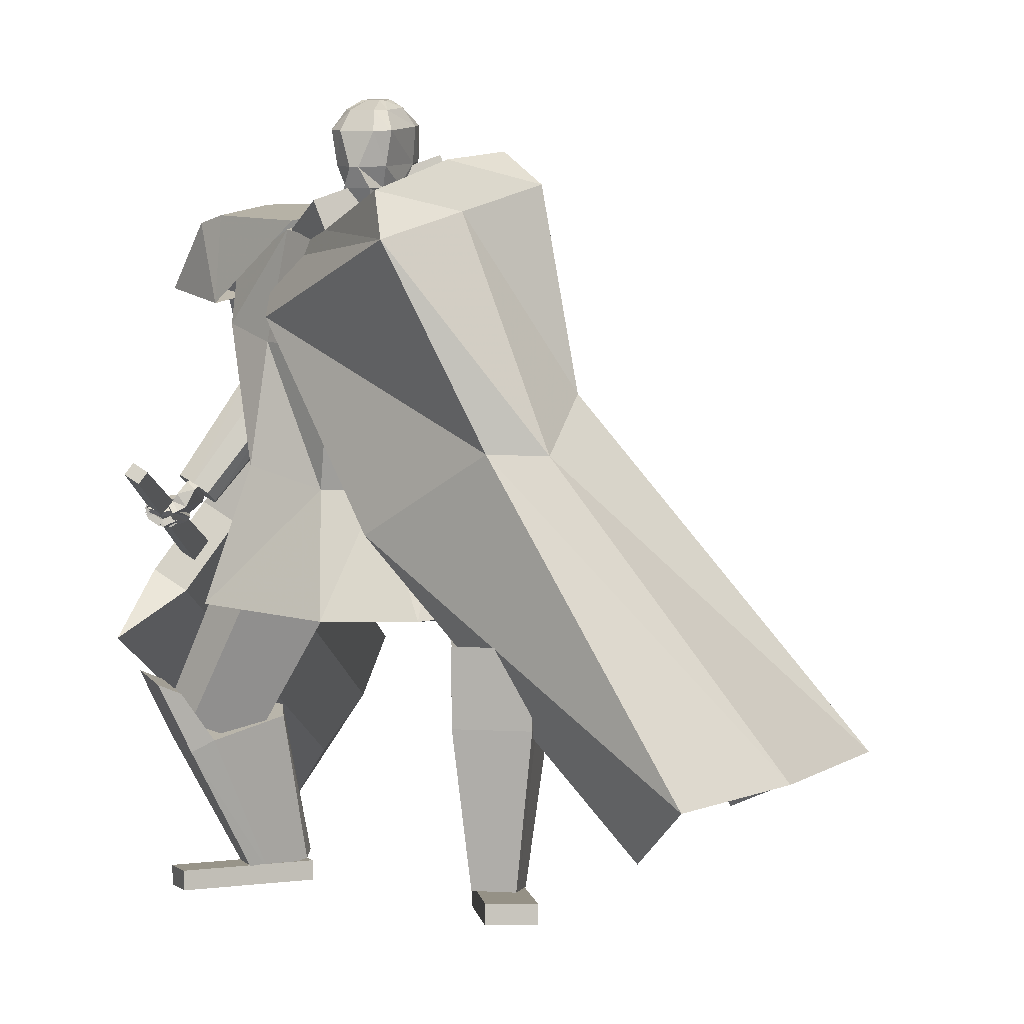
<metadata>
{"format":"obj","ext":"obj","renderer":"f3d","projection":"perspective","resolution":1024,"background":"white","views":[{"elev":-1.2,"azim":9.3,"up":"+Y"}]}
</metadata>
<code>
o Cube.004
v 1.845 0.3691 1.286
v -0.82 4.415 0.1886
v 2.228 0.5761 -1.086
v -0.09505 4.76 -0.4316
v 2.188 0.7397 1.831
v 0.1809 4.715 1.602
v 3.283 1.054 0.3359
v 0.9105 5.044 0.8981
v -0.8024 3.996 0.5409
v 0.1382 4.402 -0.4498
v 1.176 4.807 0.9883
v 0.2541 4.377 1.775
v 0.8976 2.969 -0.2225
v 1.391 3.434 0.8085
v 0.8935 3.006 1.512
v -0.01729 2.497 0.9763
v 0.4427 4.912 0.2794
v 2.85 0.9116 1.582
v 0.6029 4.942 1.315
v 0.7152 4.592 1.382
v -0.3064 4.543 0.8988
v 1.292 2.996 1.404
v -0.8272 4.468 0.2097
v -0.1022 4.813 -0.4106
v -0.38 4.743 0.9234
v 0.3663 5.114 0.3021
v 0.9005 -0.004716 1.588
v 0.9034 0.134 1.592
v 0.6547 0.02249 0.6777
v 0.6575 0.1612 0.681
v 1.228 -0.009304 1.5
v 1.231 0.1294 1.503
v 0.9821 0.0179 0.5892
v 0.985 0.1566 0.5925
v -0.05292 4.627 0.7086
v 0.05311 5.444 0.6397
v -0.01639 4.66 0.5636
v 0.07413 5.462 0.5562
v 0.1413 5.418 0.5035
v 0.2337 5.31 0.3883
v 0.2122 5.076 0.2899
v 0.1678 4.907 0.4322
v 0.1697 4.834 0.4237
v 0.08637 5.365 0.7439
v 0.131 5.215 0.8184
v 0.08321 4.981 0.7713
v 0.04876 4.846 0.6966
v 0.06687 4.795 0.5987
v -0.02857 4.649 0.6119
v 0.06713 5.456 0.584
v 0.1406 4.808 0.5391
v 0.1353 4.878 0.5612
v 0.2036 5.042 0.4416
v 0.233 5.283 0.5086
v 0.1565 5.405 0.5606
v 0.03017 5.469 0.5466
v -0.08193 4.629 0.7016
v -0.04541 4.661 0.5566
v 0.009149 5.45 0.6301
v -0.02477 4.733 0.7376
v -0.02257 4.83 0.7978
v -0.09031 4.968 0.8498
v 0.01643 5.206 0.8656
v 0.006144 5.355 0.7994
v 0.07422 4.832 0.3993
v 0.07489 4.916 0.4108
v 0.1538 5.106 0.1941
v 0.1619 5.334 0.2878
v 0.1039 5.441 0.4114
v 0.02317 5.463 0.5744
v -0.05758 4.65 0.605
v -0.1689 4.636 0.6812
v -0.123 5.456 0.5981
v -0.1324 4.668 0.5362
v -0.102 5.475 0.5146
v -0.1439 5.439 0.4362
v -0.1889 5.34 0.2886
v -0.1574 5.102 0.2026
v -0.2039 4.933 0.3444
v -0.2116 4.861 0.3337
v -0.2094 5.386 0.6741
v -0.3022 5.246 0.7162
v -0.2701 5.006 0.6878
v -0.2244 4.865 0.6321
v -0.2036 4.814 0.5348
v -0.1446 4.657 0.5845
v -0.109 5.468 0.5424
v -0.2407 4.835 0.4491
v -0.2364 4.905 0.4734
v -0.2218 5.072 0.3412
v -0.2454 5.317 0.3957
v -0.1845 5.429 0.4801
v -0.05788 5.475 0.5258
v -0.1399 4.633 0.688
v -0.1034 4.665 0.5429
v -0.0789 5.457 0.6093
v -0.1927 4.745 0.698
v -0.2084 4.843 0.754
v -0.1531 4.972 0.8349
v -0.2228 5.223 0.8091
v -0.1644 5.367 0.7592
v -0.1164 4.846 0.3543
v -0.111 4.929 0.3669
v -0.05895 5.121 0.1439
v -0.07734 5.351 0.2313
v -0.06666 5.453 0.3711
v -0.06488 5.469 0.5537
v -0.1156 4.655 0.5913
v 1.255 2.038 0.4437
v 0.404 4.669 1.414
v 1.261 2.041 -0.195
v 0.7653 4.841 1.105
v -0 1.921 -0.6704
v 0.2045 4.82 -0.01283
v 0 1.921 0.9191
v -0.3648 4.505 0.7753
v 0.9264 4.259 0.937
v 0.5015 4.052 1.327
v -0.2874 3.741 0.8312
v 0.1537 4.048 -0.306
v 0.5203 4.887 0.5048
v 0.3336 1.921 0.9191
v 0.3336 1.921 -0.6704
v -0.06489 4.602 1.039
v 0.1867 3.846 1.062
v 0.8782 4.174 0.5545
v -1.254 2.035 0.432
v -1.254 2.035 -0.2104
v -0.8858 4.151 -0.5108
v -1.149 3.99 0.1143
v -0.2153 4.855 -0.1593
v -0.3336 1.921 0.9191
v -0.3336 1.921 -0.6704
v -0.6607 4.598 0.5036
v -0.8277 3.84 0.3829
v -0.5825 4.106 -0.5066
v 0.9619 3.006 -0.1345
v 0.9333 2.992 0.4887
v -0 2.813 -0.3512
v 0.4551 2.813 -0.3109
v 0.4107 2.813 0.5596
v -0.000363 2.813 0.6046
v -0.9269 2.992 -0.2362
v -0.9366 2.987 0.421
v -0.4551 2.813 -0.3109
v -0.4107 2.813 0.5596
v -0.9591 4.478 -0.2987
v -1.12 4.382 0.07248
v -1.239 4.755 0.08105
v -1.008 4.877 -0.3516
v -0.9597 4.311 -0.5376
v -1.283 4.14 0.06678
v -0.2295 4.856 -0.1675
v -0.6169 4.651 0.5566
v -1.221 4.821 -0.4115
v -1.415 4.718 -0.04834
v -1.533 4.377 -0.6624
v -1.695 4.291 -0.3594
v 0.6904 1.333 1.132
v 0.2897 2.587 0.3792
v 0.7564 1.088 0.7249
v 0.3724 2.279 -0.1305
v 1.154 1.458 1.132
v 0.8698 2.743 0.3791
v 1.219 1.213 0.7244
v 0.9525 2.436 -0.1306
v 0.9953 1.123 0.6783
v 0.6718 2.323 -0.1883
v 0.9039 1.463 1.244
v 0.557 2.749 0.5193
v -1.614 1.387 -0.3191
v -0.9722 2.729 -0.02296
v -1.224 1.232 -0.5517
v -0.4849 2.534 -0.314
v -1.448 1.196 0.08818
v -0.7635 2.489 0.487
v -1.058 1.04 -0.1444
v -0.2757 2.294 0.1959
v -1.097 1.118 -0.3744
v -0.3249 2.392 -0.09211
v -1.639 1.335 -0.05151
v -1.002 2.662 0.3121
v 0.716 0.157 1.041
v 0.6352 1.767 1.342
v 0.7165 0.1578 0.6463
v 1.014 0.1503 1.041
v 1.166 1.755 1.343
v 1.015 0.1511 0.6467
v 0.7161 0.1572 0.9399
v 0.6328 1.651 1.205
v 1.015 0.1505 0.9402
v 1.164 1.64 1.205
v 0.6233 1.228 1.253
v 0.6247 1.254 0.5509
v 1.156 1.242 0.5515
v 1.154 1.216 1.253
v 1.155 1.241 1.074
v 0.6241 1.253 1.073
v 0.8657 0.1546 0.5723
v 0.8652 0.1537 1.041
v 0.9007 1.761 1.342
v 0.8983 1.645 1.205
v 0.8653 0.1539 0.94
v 0.8888 1.222 1.253
v 0.8944 1.243 0.4842
v -1.231 0.1382 -0.5933
v -1.866 1.561 -0.08249
v -0.8976 0.2647 -0.7616
v -1.084 0.08818 -0.3387
v -1.604 1.472 0.3706
v -0.7501 0.2147 -0.507
v -1.146 0.1705 -0.6364
v -1.727 1.497 -0.1758
v -0.9983 0.1205 -0.3817
v -1.464 1.408 0.2773
v -1.682 1.087 -0.2822
v -1.094 1.335 -0.5743
v -0.8314 1.246 -0.1212
v -1.42 0.9977 0.1709
v -1.273 1.078 0.1017
v -1.535 1.167 -0.3514
v -0.7611 0.2635 -0.666
v -1.157 0.1132 -0.466
v -1.735 1.517 0.144
v -1.596 1.453 0.05078
v -1.072 0.1455 -0.509
v -1.551 1.042 -0.05562
v -0.8998 1.314 -0.3794
v -1.699 0.0242 -0.362
v -1.702 0.1627 -0.3546
v -0.8748 0.0695 -0.82
v -0.8783 0.208 -0.8126
v -1.534 0.01241 -0.06598
v -1.537 0.1509 -0.05852
v -0.7096 0.05771 -0.524
v -0.7131 0.1962 -0.5165
v -1.025 4.639 -0.3664
v -0.9622 3.887 -0.9195
v -0.8167 3.833 -0.8341
v -0.8982 4.582 -0.2758
v -1.128 3.925 -0.977
v -1.179 4.675 -0.4264
v -1.253 3.863 -0.8873
v -1.302 4.597 -0.3345
v -0.9016 3.763 -0.6901
v -0.9363 4.488 -0.1394
v -1.199 4.451 -0.112
v -1.134 3.68 -0.6625
v -0.98 3.655 -0.6041
v -1.052 4.422 -0.05108
v -1.27 3.731 -0.7497
v -1.325 4.499 -0.2012
v -1.067 3.673 -0.6457
v -1.584 2.893 -0.4742
v -1.69 2.955 -0.5028
v -1.207 3.757 -0.6824
v -1.479 2.822 -0.4766
v -0.9277 3.579 -0.6514
v -1.452 2.77 -0.594
v -0.8922 3.511 -0.8118
v -1.727 2.945 -0.628
v -1.257 3.743 -0.852
v -1.082 3.579 -1.013
v -1.595 2.822 -0.7479
v -1.699 2.894 -0.7465
v -1.223 3.673 -1.012
v -1.489 2.759 -0.7194
v -0.9419 3.496 -0.9777
v -1.201 3.614 -0.9482
v -0.9885 3.722 -0.6741
v -1.04 3.407 -0.9203
v -1.211 3.838 -0.7286
v -1.171 3.694 -0.7478
v -0.8695 3.857 -0.7946
v -1.018 3.477 -0.7077
v -1.095 3.97 -0.8695
v -1.635 2.838 -0.7354
v -1.774 2.649 -0.5958
v -1.582 2.768 -0.7235
v -1.721 2.599 -0.5843
v -1.627 2.908 -0.4677
v -1.768 2.679 -0.4644
v -1.563 2.849 -0.4332
v -1.725 2.639 -0.421
v -1.753 2.677 -0.6627
v -1.69 2.623 -0.6638
v -1.715 2.677 -0.394
v -1.749 2.731 -0.4179
v -1.682 2.686 -0.7315
v -1.624 2.723 -0.4209
v -1.692 2.817 -0.4303
v -1.71 2.751 -0.7579
v -1.723 2.712 -0.6726
v -1.663 2.656 -0.6781
v -1.682 2.69 -0.4043
v -1.729 2.765 -0.4382
v -1.725 2.691 -0.653
v -1.819 2.634 -0.6589
v -1.696 2.643 -0.6602
v -1.791 2.586 -0.666
v -1.724 2.682 -0.588
v -1.819 2.625 -0.5938
v -1.695 2.634 -0.5952
v -1.79 2.578 -0.6008
v -1.805 2.621 -0.6668
v -1.899 2.675 -0.687
v -1.834 2.574 -0.6593
v -1.928 2.628 -0.6795
v -1.811 2.635 -0.6029
v -1.905 2.689 -0.6231
v -1.84 2.587 -0.5954
v -1.934 2.641 -0.6156
v -1.894 2.652 -0.681
v -1.844 2.746 -0.7105
v -1.944 2.675 -0.6939
v -1.893 2.769 -0.7234
v -1.9 2.675 -0.6195
v -1.849 2.768 -0.649
v -1.95 2.697 -0.6324
v -1.899 2.791 -0.662
v -1.796 2.616 -0.6465
v -1.823 2.621 -0.6534
v -1.797 2.582 -0.6461
v -1.837 2.587 -0.6499
v -1.796 2.618 -0.6075
v -1.829 2.622 -0.6133
v -1.798 2.584 -0.6071
v -1.835 2.588 -0.6115
v -1.902 2.656 -0.6678
v -1.915 2.678 -0.6755
v -1.922 2.635 -0.6664
v -1.942 2.667 -0.6768
v -1.905 2.666 -0.6298
v -1.921 2.689 -0.6378
v -1.924 2.644 -0.6276
v -1.947 2.673 -0.6376
v -1.734 2.665 -0.6252
v -1.844 2.665 -0.6171
v -1.734 2.609 -0.6268
v -1.845 2.608 -0.6187
v -1.73 2.663 -0.5598
v -1.84 2.663 -0.5516
v -1.73 2.607 -0.5614
v -1.84 2.606 -0.5533
v -1.839 2.667 -0.6128
v -1.917 2.743 -0.5964
v -1.878 2.627 -0.6183
v -1.957 2.703 -0.6018
v -1.836 2.656 -0.5482
v -1.915 2.732 -0.5318
v -1.876 2.616 -0.5537
v -1.954 2.692 -0.5373
v -1.918 2.707 -0.5988
v -1.843 2.786 -0.6166
v -1.959 2.746 -0.6001
v -1.884 2.825 -0.6179
v -1.912 2.716 -0.534
v -1.837 2.795 -0.5518
v -1.953 2.755 -0.5354
v -1.878 2.834 -0.5532
v -1.824 2.64 -0.6044
v -1.852 2.667 -0.5985
v -1.852 2.612 -0.6083
v -1.88 2.639 -0.6024
v -1.822 2.633 -0.5653
v -1.851 2.66 -0.5593
v -1.85 2.605 -0.5691
v -1.879 2.632 -0.5632
v -1.915 2.727 -0.5854
v -1.943 2.755 -0.5795
v -1.943 2.699 -0.5893
v -1.971 2.726 -0.5833
v -1.913 2.72 -0.5462
v -1.942 2.748 -0.5403
v -1.941 2.692 -0.5501
v -1.969 2.72 -0.5442
v -1.739 2.664 -0.5572
v -1.83 2.625 -0.543
v -1.718 2.618 -0.5541
v -1.809 2.579 -0.5398
v -1.733 2.671 -0.4987
v -1.823 2.632 -0.4844
v -1.712 2.625 -0.4955
v -1.803 2.585 -0.4813
v -1.822 2.629 -0.5409
v -1.903 2.684 -0.5241
v -1.85 2.586 -0.5367
v -1.931 2.642 -0.5198
v -1.811 2.627 -0.4827
v -1.892 2.683 -0.4659
v -1.839 2.585 -0.4784
v -1.92 2.64 -0.4616
v -1.892 2.669 -0.522
v -1.853 2.76 -0.5126
v -1.939 2.688 -0.5183
v -1.9 2.78 -0.509
v -1.89 2.662 -0.4631
v -1.851 2.753 -0.4538
v -1.937 2.682 -0.4594
v -1.898 2.773 -0.4501
v -1.803 2.608 -0.5325
v -1.832 2.628 -0.5264
v -1.822 2.578 -0.5295
v -1.852 2.598 -0.5234
v -1.796 2.607 -0.4972
v -1.825 2.627 -0.4911
v -1.816 2.577 -0.4942
v -1.845 2.597 -0.4881
v -1.901 2.663 -0.5126
v -1.912 2.686 -0.5076
v -1.925 2.648 -0.5097
v -1.939 2.674 -0.5046
v -1.892 2.667 -0.4775
v -1.911 2.686 -0.472
v -1.918 2.645 -0.4743
v -1.935 2.67 -0.4691
v -1.747 2.693 -0.4761
v -1.815 2.679 -0.4505
v -1.733 2.666 -0.4526
v -1.801 2.653 -0.427
v -1.741 2.724 -0.445
v -1.81 2.71 -0.4193
v -1.727 2.697 -0.4214
v -1.796 2.684 -0.3958
v -1.822 2.683 -0.4487
v -1.889 2.712 -0.436
v -1.829 2.656 -0.4225
v -1.896 2.685 -0.4098
v -1.805 2.709 -0.4175
v -1.872 2.738 -0.4048
v -1.811 2.682 -0.3914
v -1.878 2.712 -0.3787
v -1.874 2.717 -0.4324
v -1.885 2.787 -0.4536
v -1.911 2.712 -0.4271
v -1.923 2.782 -0.4483
v -1.869 2.73 -0.3905
v -1.881 2.8 -0.4116
v -1.907 2.725 -0.3852
v -1.918 2.796 -0.4063
v -1.805 2.682 -0.4429
v -1.828 2.682 -0.4353
v -1.797 2.664 -0.4262
v -1.825 2.664 -0.4179
v -1.798 2.698 -0.4236
v -1.818 2.702 -0.4175
v -1.794 2.68 -0.4065
v -1.819 2.681 -0.399
v -1.878 2.706 -0.4226
v -1.885 2.725 -0.4244
v -1.889 2.693 -0.4098
v -1.906 2.719 -0.4187
v -1.871 2.714 -0.3971
v -1.878 2.734 -0.3999
v -1.889 2.706 -0.3887
v -1.902 2.728 -0.3934
v -1.67 2.762 -0.734
v -1.736 2.797 -0.7304
v -1.697 2.712 -0.7293
v -1.763 2.748 -0.7257
v -1.664 2.766 -0.6619
v -1.73 2.801 -0.6583
v -1.691 2.716 -0.6572
v -1.757 2.751 -0.6537
v -1.751 2.817 -0.7166
v -1.824 2.816 -0.7318
v -1.746 2.765 -0.7385
v -1.819 2.764 -0.7538
v -1.764 2.788 -0.6515
v -1.838 2.787 -0.6667
v -1.759 2.736 -0.6734
v -1.833 2.735 -0.6887
v -1.859 2.806 -0.7333
v -1.923 2.767 -0.7344
v -1.832 2.763 -0.7559
v -1.895 2.723 -0.757
v -1.845 2.781 -0.667
v -1.908 2.741 -0.668
v -1.817 2.738 -0.6895
v -1.88 2.698 -0.6906
v -1.733 2.79 -0.7127
v -1.757 2.801 -0.7125
v -1.735 2.764 -0.7165
v -1.761 2.766 -0.7204
v -1.74 2.786 -0.6645
v -1.766 2.789 -0.6687
v -1.742 2.751 -0.6742
v -1.768 2.757 -0.6762
v -1.822 2.803 -0.7205
v -1.848 2.8 -0.7249
v -1.816 2.773 -0.7378
v -1.839 2.762 -0.7394
v -1.827 2.789 -0.682
v -1.85 2.777 -0.6833
v -1.814 2.755 -0.6973
v -1.842 2.747 -0.7004
v -1.541 2.853 -0.6833
v -1.586 2.906 -0.6953
v -1.532 2.894 -0.5093
v -1.589 2.941 -0.5325
v -1.439 3.006 -0.7276
v -1.485 3.058 -0.7396
v -1.429 3.048 -0.5535
v -1.48 3.1 -0.5771
v -2.164 2.277 -1.506
v -2.416 0.7595 -7.314
v -1.912 2.117 -1.475
v -2.163 0.5998 -7.283
v -1.822 2.79 -1.655
v -2.074 1.273 -7.463
v -1.569 2.63 -1.624
v -1.821 1.113 -7.432
v -2.351 1.765 -1.165
v -2.642 0.009665 -7.884
v -1.378 3.222 -1.588
v -1.638 1.656 -7.582
v -1.867 2.931 0.3033
v -1.99 2.308 -1.928
v -1.762 2.864 0.3162
v -1.884 2.241 -1.915
v -1.812 3.014 0.2793
v -1.884 2.466 -1.974
v -1.706 2.947 0.2922
v -1.778 2.399 -1.961
f 10 4 17 8 11
f 20 19 6 12
f 12 6 21 2 9
f 21 17 26 25
f 15 12 9 16
f 22 20 12 15
f 13 10 11 14
f 3 13 14 7
f 18 22 15 5
f 5 15 16 1
f 7 14 22 18
f 14 11 20 22
f 11 8 19 20
f 17 4 24 26
f 25 26 24 23
f 4 2 23 24
f 2 21 25 23
f 8 17 21 6 19
f 27 28 30 29
f 29 30 34 33
f 33 34 32 31
f 31 32 28 27
f 29 33 31 27
f 34 30 28 32
f 69 56 38 39
f 71 108 95 58
f 91 82 81 92
f 71 49 35 57
f 100 63 64 101
f 58 95 102 65
f 69 106 93 56
f 51 52 47 48
f 52 53 46 47
f 63 100 99 62
f 70 59 36 50
f 49 51 48 35
f 67 41 42 66
f 68 40 41 67
f 53 54 45 46
f 58 65 43 37
f 65 66 42 43
f 42 41 53 52
f 41 40 54 53
f 68 69 39 40
f 40 39 55 54
f 46 45 63 62
f 47 46 62 61
f 43 42 52 51
f 37 43 51 49
f 107 96 59 70
f 58 37 49 71
f 39 38 50 55
f 55 50 36 44
f 57 94 108 71
f 38 56 70 50
f 67 104 105 68
f 93 107 70 56
f 101 64 59 96
f 45 44 64 63
f 66 103 104 67
f 65 102 103 66
f 48 47 61 60
f 35 48 60 57
f 44 36 59 64
f 68 105 106 69
f 106 76 75 93
f 94 57 60 97
f 108 94 72 86
f 88 85 84 89
f 89 84 83 90
f 73 96 107 87
f 86 72 85 88
f 78 104 103 79
f 77 105 104 78
f 90 83 82 91
f 95 74 80 102
f 102 80 79 103
f 79 89 90 78
f 78 90 91 77
f 105 77 76 106
f 77 91 92 76
f 83 99 100 82
f 84 98 99 83
f 80 88 89 79
f 74 86 88 80
f 95 108 86 74
f 76 92 87 75
f 92 81 73 87
f 75 87 107 93
f 97 60 61 98
f 54 55 44 45
f 82 100 101 81
f 85 97 98 84
f 72 94 97 85
f 81 101 96 73
f 126 121 112 117
f 117 112 110 118
f 123 111 109 122
f 121 114 116 124
f 125 124 116 119
f 141 125 119 142
f 137 117 118 138
f 140 126 117 137
f 139 120 126 140
f 138 118 125 141
f 118 110 124 125
f 112 121 124 110
f 113 123 122 115
f 120 114 121 126
f 136 129 131
f 133 132 127 128
f 131 134 116 114
f 135 119 116 134
f 146 142 119 135
f 143 144 130 129
f 145 143 129 136
f 139 145 136 120
f 144 146 135 130
f 113 115 132 133
f 120 136 131 114
f 135 134 130
f 127 132 146 144
f 113 133 145 139
f 133 128 143 145
f 128 127 144 143
f 132 115 142 146
f 109 138 141 122
f 113 139 140 123
f 123 140 137 111
f 111 137 138 109
f 122 141 142 115
f 129 130 148 147
f 134 148 130
f 129 147 131
f 150 151 157 155
f 153 151 150
f 150 149 154 153
f 152 154 149
f 157 158 156 155
f 151 152 158 157
f 152 149 156 158
f 149 150 155 156
f 159 160 162 161
f 167 168 166 165
f 165 166 164 163
f 169 170 160 159
f 167 165 163 169
f 168 162 160 170
f 166 168 170 164
f 161 167 169 159
f 163 164 170 169
f 161 162 168 167
f 171 172 174 173
f 179 180 178 177
f 177 178 176 175
f 181 182 172 171
f 179 177 175 181
f 180 174 172 182
f 178 180 182 176
f 173 179 181 171
f 175 176 182 181
f 173 174 180 179
f 197 192 187 196
f 204 201 184 193
f 203 191 186 200
f 202 190 184 201
f 199 188 191 203
f 193 184 190 198
f 183 193 198 189
f 188 195 197 191
f 200 204 193 183
f 191 197 196 186
f 199 205 195 188
f 189 198 194 185
f 185 194 205 199
f 186 196 204 200
f 185 199 203 189
f 192 202 201 187
f 189 203 200 183
f 196 187 201 204
f 202 192 197 198 190
f 195 194 198 197
f 205 194 195
f 220 215 210 219
f 227 224 207 216
f 226 214 209 223
f 225 213 207 224
f 222 211 214 226
f 216 207 213 221
f 206 216 221 212
f 211 218 220 214
f 223 227 216 206
f 214 220 219 209
f 222 228 218 211
f 212 221 217 208
f 208 217 228 222
f 209 219 227 223
f 208 222 226 212
f 215 225 224 210
f 212 226 223 206
f 219 210 224 227
f 225 215 220 221 213
f 218 217 221 220
f 228 217 218
f 229 230 232 231
f 231 232 236 235
f 235 236 234 233
f 233 234 230 229
f 231 235 233 229
f 236 232 230 234
f 243 244 242 241
f 238 237 240 239
f 241 242 237 238
f 248 251 243 241 238 239 245 249
f 239 240 246 245
f 243 251 252 244
f 248 249 250 247
f 251 248 247 252
f 249 245 246 250
f 242 244 252 247 250 246 240 237
f 259 260 258 257
f 254 253 256 255
f 257 258 253 254
f 264 267 259 257 254 255 261 265
f 255 256 262 261
f 259 267 268 260
f 264 265 266 263
f 267 264 263 268
f 265 261 262 266
f 258 260 268 263 266 262 256 253
f 269 270 272 271
f 271 272 276 275
f 275 276 274 273
f 273 274 270 269
f 271 275 273 269
f 276 272 270 274
f 285 286 280 278
f 286 287 284 280
f 287 288 282 284
f 288 285 278 282
f 279 497 499 283
f 284 282 278 280
f 296 293 285 288
f 295 296 288 287
f 294 295 287 286
f 293 294 286 285
f 277 279 289 292
f 279 283 290 289
f 283 281 291 290
f 281 277 292 291
f 292 289 294 293
f 289 290 295 294
f 290 291 296 295
f 291 292 293 296
f 297 299 300 298
f 299 303 304 300
f 303 301 302 304
f 301 297 298 302
f 299 297 301 303
f 304 302 298 300
f 305 307 308 306
f 307 311 312 308
f 311 309 310 312
f 309 305 306 310
f 307 305 309 311
f 312 310 306 308
f 313 315 316 314
f 315 319 320 316
f 319 317 318 320
f 317 313 314 318
f 315 313 317 319
f 320 318 314 316
f 321 323 324 322
f 323 327 328 324
f 327 325 326 328
f 325 321 322 326
f 323 321 325 327
f 328 326 322 324
f 329 331 332 330
f 331 335 336 332
f 335 333 334 336
f 333 329 330 334
f 331 329 333 335
f 336 334 330 332
f 337 339 340 338
f 339 343 344 340
f 343 341 342 344
f 341 337 338 342
f 339 337 341 343
f 344 342 338 340
f 345 347 348 346
f 347 351 352 348
f 351 349 350 352
f 349 345 346 350
f 347 345 349 351
f 352 350 346 348
f 353 355 356 354
f 355 359 360 356
f 359 357 358 360
f 357 353 354 358
f 355 353 357 359
f 360 358 354 356
f 361 363 364 362
f 363 367 368 364
f 367 365 366 368
f 365 361 362 366
f 363 361 365 367
f 368 366 362 364
f 369 371 372 370
f 371 375 376 372
f 375 373 374 376
f 373 369 370 374
f 371 369 373 375
f 376 374 370 372
f 377 379 380 378
f 379 383 384 380
f 383 381 382 384
f 381 377 378 382
f 379 377 381 383
f 384 382 378 380
f 385 387 388 386
f 387 391 392 388
f 391 389 390 392
f 389 385 386 390
f 387 385 389 391
f 392 390 386 388
f 393 395 396 394
f 395 399 400 396
f 399 397 398 400
f 397 393 394 398
f 395 393 397 399
f 400 398 394 396
f 401 403 404 402
f 403 407 408 404
f 407 405 406 408
f 405 401 402 406
f 403 401 405 407
f 408 406 402 404
f 409 411 412 410
f 411 415 416 412
f 415 413 414 416
f 413 409 410 414
f 411 409 413 415
f 416 414 410 412
f 417 419 420 418
f 419 423 424 420
f 423 421 422 424
f 421 417 418 422
f 419 417 421 423
f 424 422 418 420
f 425 427 428 426
f 427 431 432 428
f 431 429 430 432
f 429 425 426 430
f 427 425 429 431
f 432 430 426 428
f 433 435 436 434
f 435 439 440 436
f 439 437 438 440
f 437 433 434 438
f 435 433 437 439
f 440 438 434 436
f 441 443 444 442
f 443 447 448 444
f 447 445 446 448
f 445 441 442 446
f 443 441 445 447
f 448 446 442 444
f 449 451 452 450
f 451 455 456 452
f 455 453 454 456
f 453 449 450 454
f 451 449 453 455
f 456 454 450 452
f 457 459 460 458
f 459 463 464 460
f 463 461 462 464
f 461 457 458 462
f 459 457 461 463
f 464 462 458 460
f 465 467 468 466
f 467 471 472 468
f 471 469 470 472
f 469 465 466 470
f 467 465 469 471
f 472 470 466 468
f 473 475 476 474
f 475 479 480 476
f 479 477 478 480
f 477 473 474 478
f 475 473 477 479
f 480 478 474 476
f 481 483 484 482
f 483 487 488 484
f 487 485 486 488
f 485 481 482 486
f 483 481 485 487
f 488 486 482 484
f 489 491 492 490
f 491 495 496 492
f 495 493 494 496
f 493 489 490 494
f 491 489 493 495
f 496 494 490 492
f 500 499 503 504
f 277 498 497 279
f 283 499 500 281
f 281 500 498 277
f 501 502 504 503
f 497 498 502 501
f 498 500 504 502
f 499 497 501 503
f 512 508 514 506 510 516
f 513 514 508 507
f 507 508 512 511
f 515 516 510 509
f 509 510 506 505
f 511 512 516 515
f 505 506 514 513
f 517 518 520 519
f 519 520 524 523
f 523 524 522 521
f 521 522 518 517
f 519 523 521 517
f 524 520 518 522
f 511 509 505 507
f 515 509 511
f 513 507 505
f 62 99 98 61

</code>
